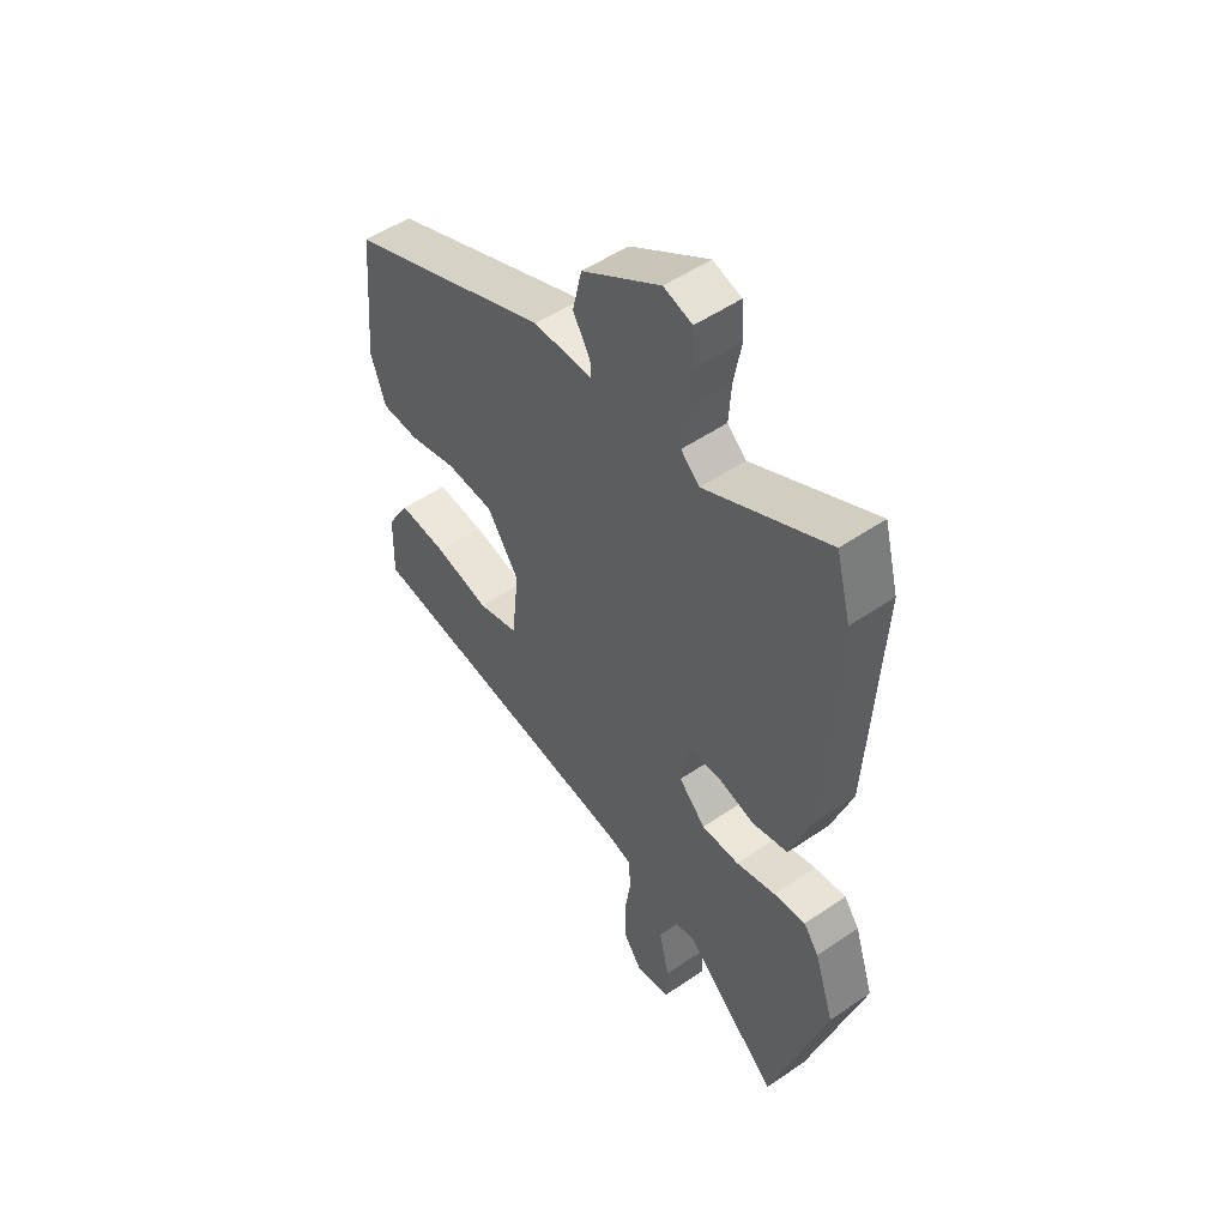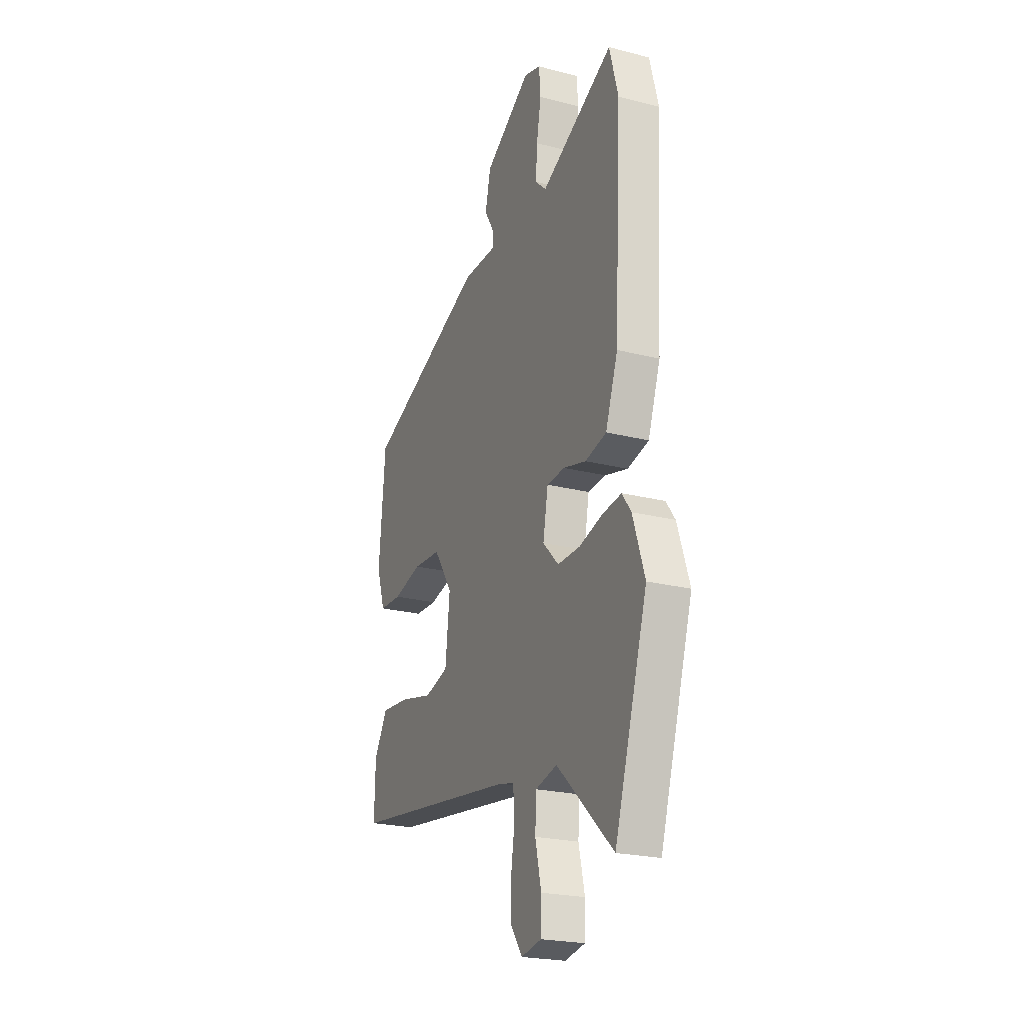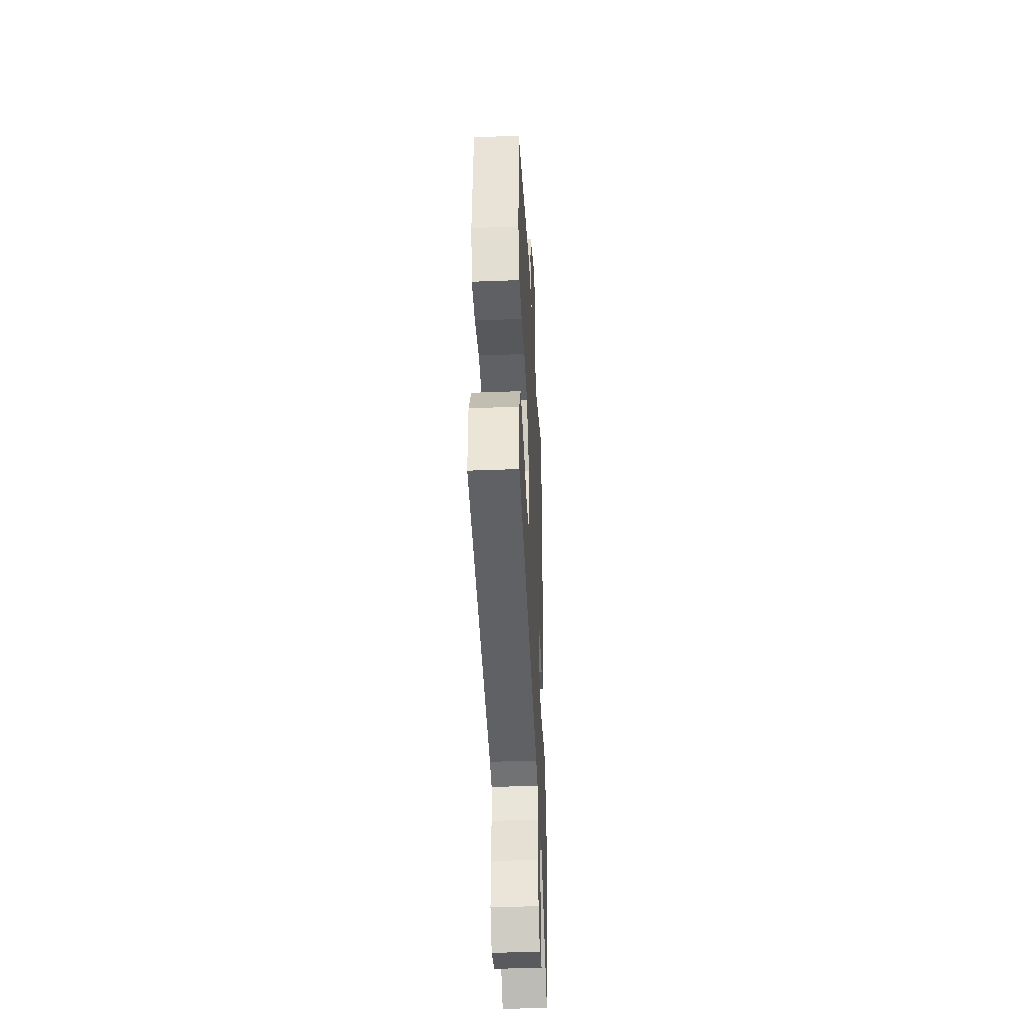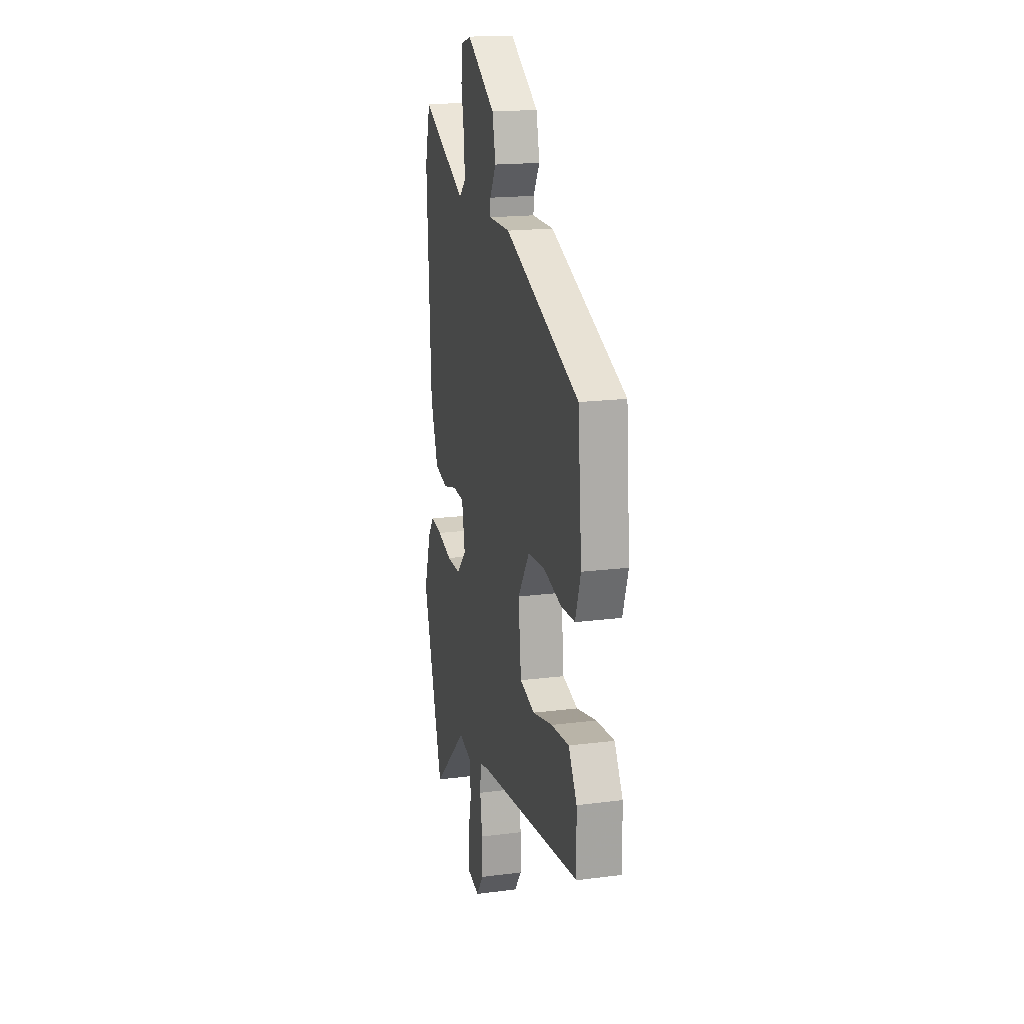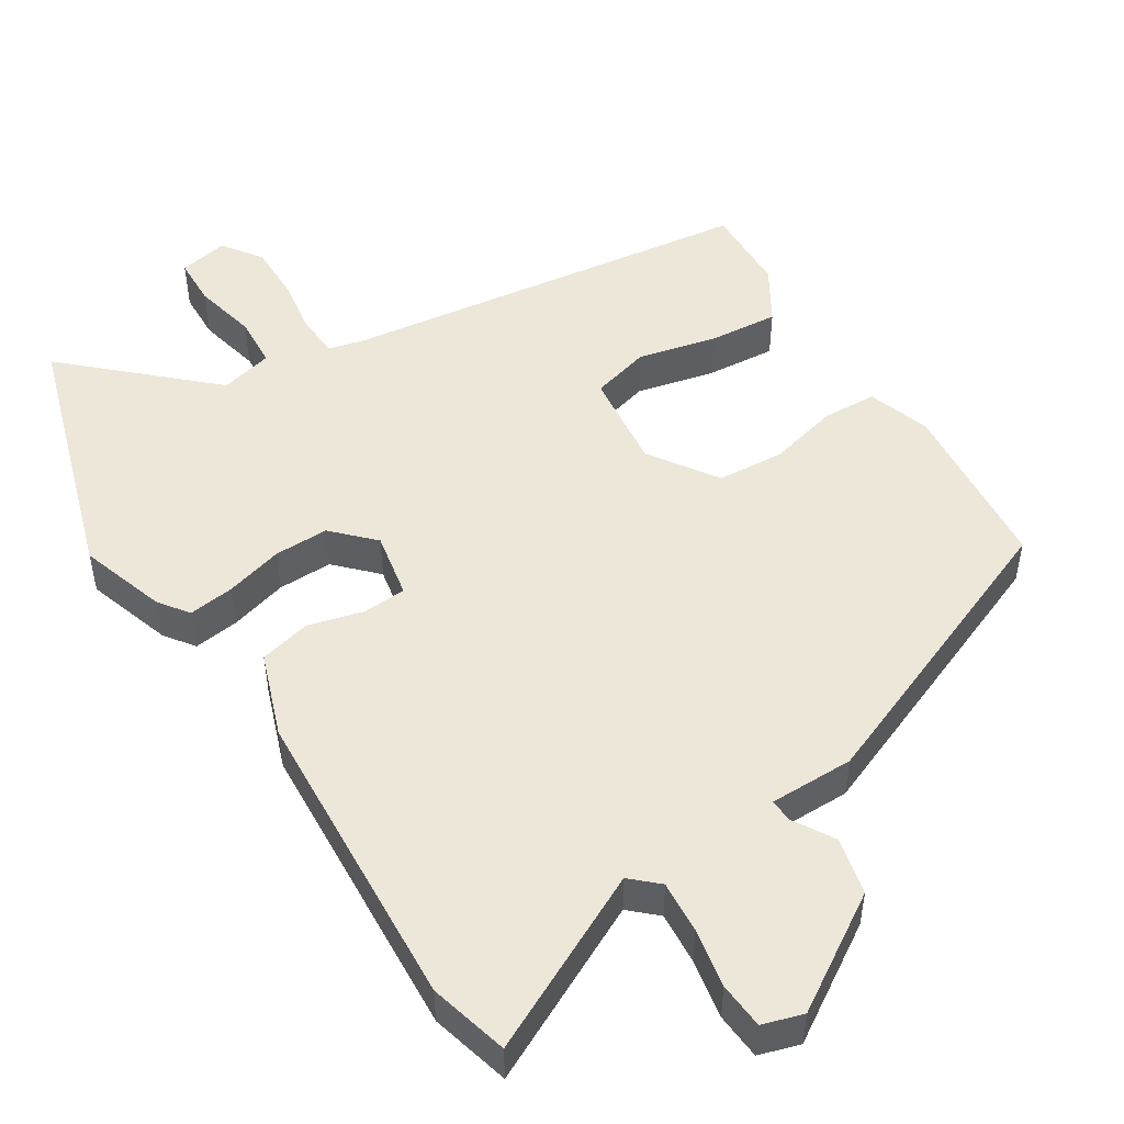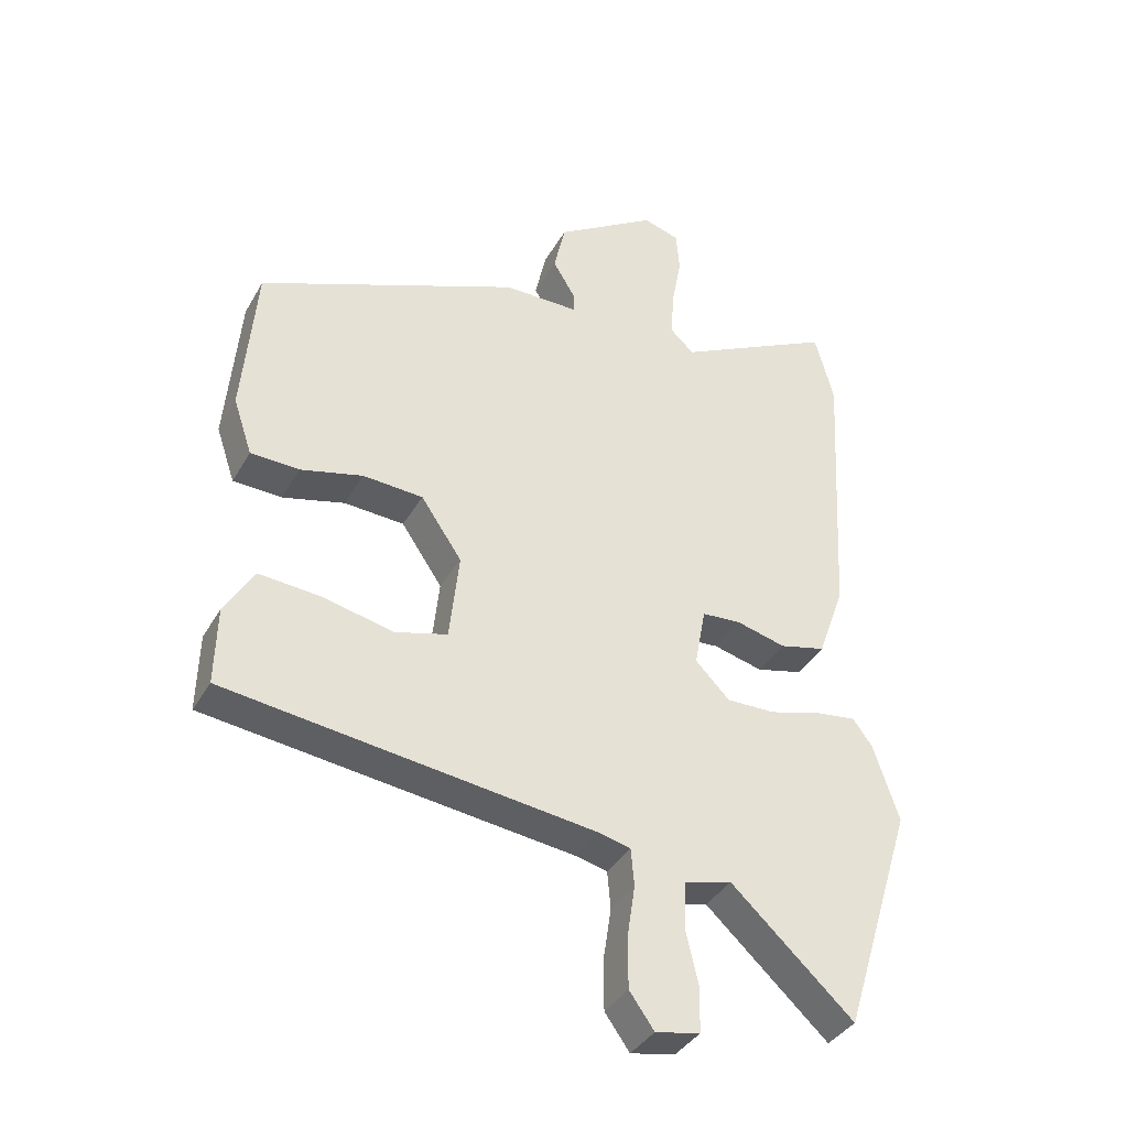
<metadata>
{"format":"obj","ext":"obj","renderer":"f3d","projection":"perspective","resolution":1024,"background":"white","views":[{"elev":51.6,"azim":-126.7,"up":"+Z"},{"elev":-22.8,"azim":-113.6,"up":"+Z"},{"elev":-41.8,"azim":92.7,"up":"+Z"},{"elev":18.0,"azim":76.0,"up":"+Z"},{"elev":49.9,"azim":-32.1,"up":"+Y"},{"elev":-37.3,"azim":153.5,"up":"+Z"}]}
</metadata>
<code>
v -0.503 0.07 0.489
v -0.474 0.07 0.598
v -0.231 0.07 0.476
v -0.194 0.07 0.51
v -0.199 0.07 0.582
v -0.214 0.07 0.664
v -0.209 0.07 0.728
v -0.153 0.07 0.745
v 0.002 0.07 0.647
v 0.02 0.07 0.568
v -0.014 0.07 0.511
v -0.015 0.07 0.48
v 0.101 0.07 0.48
v 0.504 0.07 0.316
v 0.525 0.07 0.076
v 0.496 0.07 -0.01
v 0.421 0.07 -0.013
v 0.325 0.07 0.011
v 0.232 0.07 0.005
v 0.169 0.07 -0.088
v 0.184 0.07 -0.224
v 0.265 0.07 -0.246
v 0.373 0.07 -0.221
v 0.469 0.07 -0.213
v 0.514 0.07 -0.288
v 0.517 0.07 -0.408
v -0.05 0.07 -0.482
v -0.099 0.07 -0.494
v -0.104 0.07 -0.552
v -0.092 0.07 -0.631
v -0.092 0.07 -0.71
v -0.13 0.07 -0.763
v -0.198 0.07 -0.75
v -0.2 0.07 -0.683
v -0.18 0.07 -0.596
v -0.184 0.07 -0.525
v -0.256 0.07 -0.507
v -0.444 0.07 -0.68
v -0.554 0.07 -0.326
v -0.515 0.07 -0.208
v -0.485 0.07 -0.167
v -0.422 0.07 -0.175
v -0.343 0.07 -0.197
v -0.268 0.07 -0.198
v -0.215 0.07 -0.144
v -0.232 0.07 -0.053
v -0.292 0.07 -0.049
v -0.368 0.07 -0.069
v -0.439 0.07 -0.052
v -0.48 0.07 0.064
v -0.503 0 0.489
v -0.474 0 0.598
v -0.231 0 0.476
v -0.194 0 0.51
v -0.199 0 0.582
v -0.214 0 0.664
v -0.209 0 0.728
v -0.153 0 0.745
v 0.002 0 0.647
v 0.02 0 0.568
v -0.014 0 0.511
v -0.015 0 0.48
v 0.101 0 0.48
v 0.504 0 0.316
v 0.525 0 0.076
v 0.496 0 -0.01
v 0.421 0 -0.013
v 0.325 0 0.011
v 0.232 0 0.005
v 0.169 0 -0.088
v 0.184 0 -0.224
v 0.265 0 -0.246
v 0.373 0 -0.221
v 0.469 0 -0.213
v 0.514 0 -0.288
v 0.517 0 -0.408
v -0.05 0 -0.482
v -0.099 0 -0.494
v -0.104 0 -0.552
v -0.092 0 -0.631
v -0.092 0 -0.71
v -0.13 0 -0.763
v -0.198 0 -0.75
v -0.2 0 -0.683
v -0.18 0 -0.596
v -0.184 0 -0.525
v -0.256 0 -0.507
v -0.444 0 -0.68
v -0.554 0 -0.326
v -0.515 0 -0.208
v -0.485 0 -0.167
v -0.422 0 -0.175
v -0.343 0 -0.197
v -0.268 0 -0.198
v -0.215 0 -0.144
v -0.232 0 -0.053
v -0.292 0 -0.049
v -0.368 0 -0.069
v -0.439 0 -0.052
v -0.48 0 0.064
f 47 48 49 50
f 46 47 50 1
f 40 41 42 43
f 40 43 44
f 37 38 39 40
f 36 37 40 44
f 32 33 34 35
f 32 35 36
f 29 30 31 32
f 28 29 32 36
f 24 25 26 27
f 22 23 24 27
f 21 22 27 28
f 20 21 28 36
f 15 16 17 18
f 15 18 19
f 12 13 14 15
f 12 15 19
f 8 9 10 11
f 8 11 12
f 5 6 7 8
f 4 5 8 12
f 3 4 12 19
f 46 1 2 3
f 45 46 3 19
f 36 44 45
f 19 20 36 45
f 100 99 98 97
f 51 100 97 96
f 93 92 91 90
f 94 93 90
f 90 89 88 87
f 94 90 87 86
f 85 84 83 82
f 86 85 82
f 82 81 80 79
f 86 82 79 78
f 77 76 75 74
f 77 74 73 72
f 78 77 72 71
f 86 78 71 70
f 68 67 66 65
f 69 68 65
f 65 64 63 62
f 69 65 62
f 61 60 59 58
f 62 61 58
f 58 57 56 55
f 62 58 55 54
f 69 62 54 53
f 53 52 51 96
f 69 53 96 95
f 95 94 86
f 95 86 70 69
f 1 51 52 2
f 2 52 53 3
f 3 53 54 4
f 4 54 55 5
f 5 55 56 6
f 6 56 57 7
f 7 57 58 8
f 8 58 59 9
f 9 59 60 10
f 10 60 61 11
f 11 61 62 12
f 12 62 63 13
f 13 63 64 14
f 14 64 65 15
f 15 65 66 16
f 16 66 67 17
f 17 67 68 18
f 18 68 69 19
f 19 69 70 20
f 20 70 71 21
f 21 71 72 22
f 22 72 73 23
f 23 73 74 24
f 24 74 75 25
f 25 75 76 26
f 26 76 77 27
f 27 77 78 28
f 28 78 79 29
f 29 79 80 30
f 30 80 81 31
f 31 81 82 32
f 32 82 83 33
f 33 83 84 34
f 34 84 85 35
f 35 85 86 36
f 36 86 87 37
f 37 87 88 38
f 38 88 89 39
f 39 89 90 40
f 40 90 91 41
f 41 91 92 42
f 42 92 93 43
f 43 93 94 44
f 44 94 95 45
f 45 95 96 46
f 46 96 97 47
f 47 97 98 48
f 48 98 99 49
f 49 99 100 50
f 50 100 51 1

</code>
